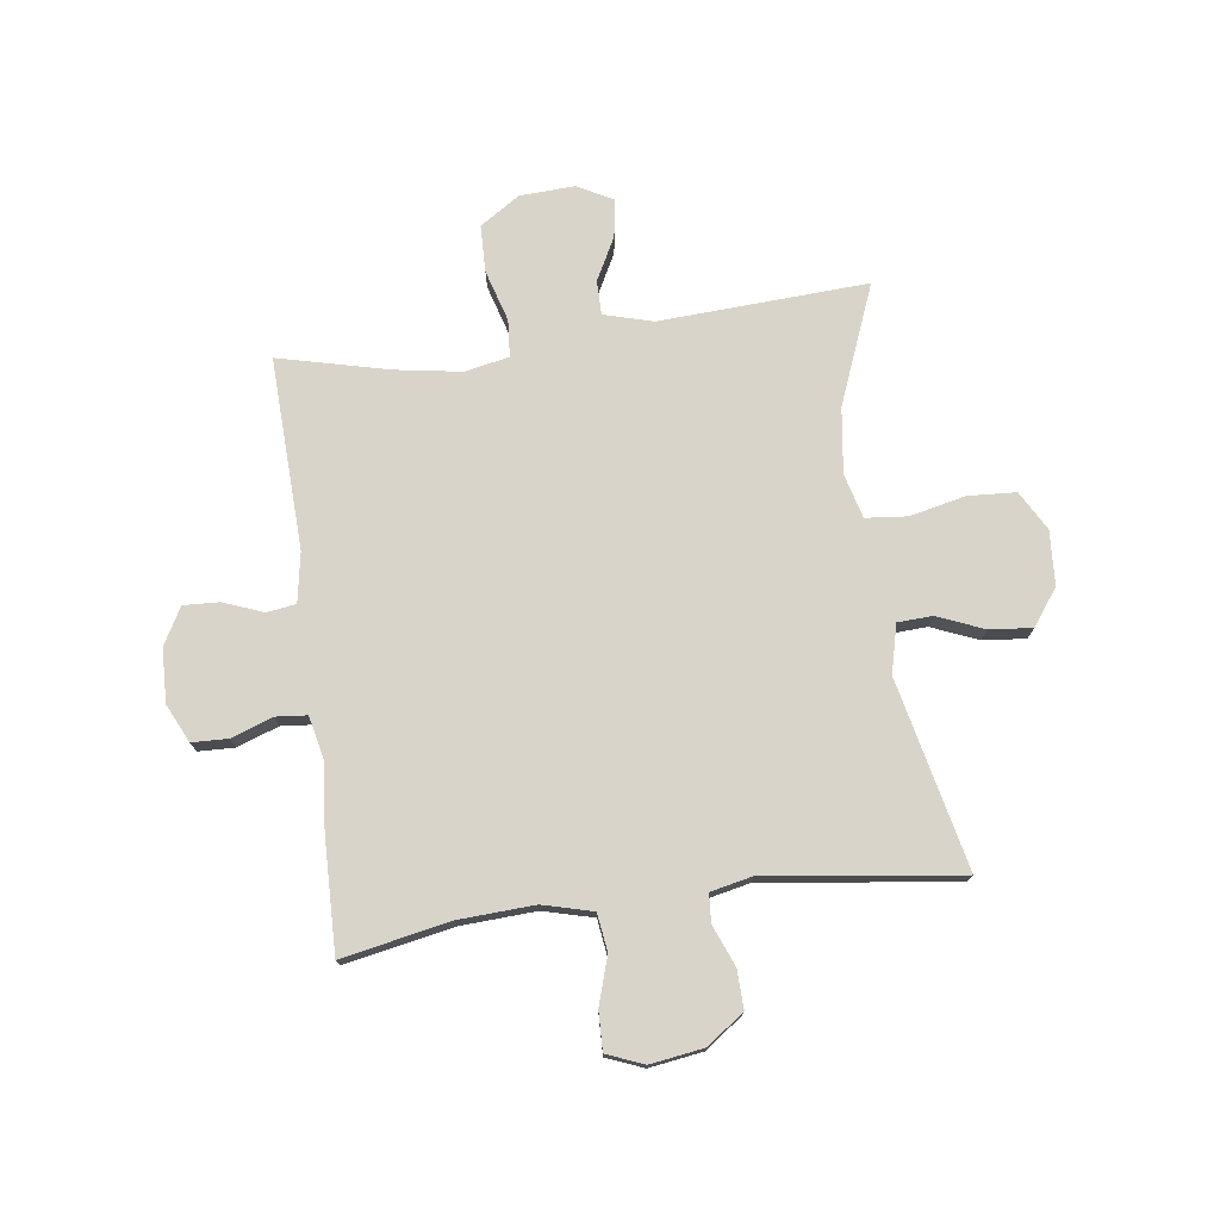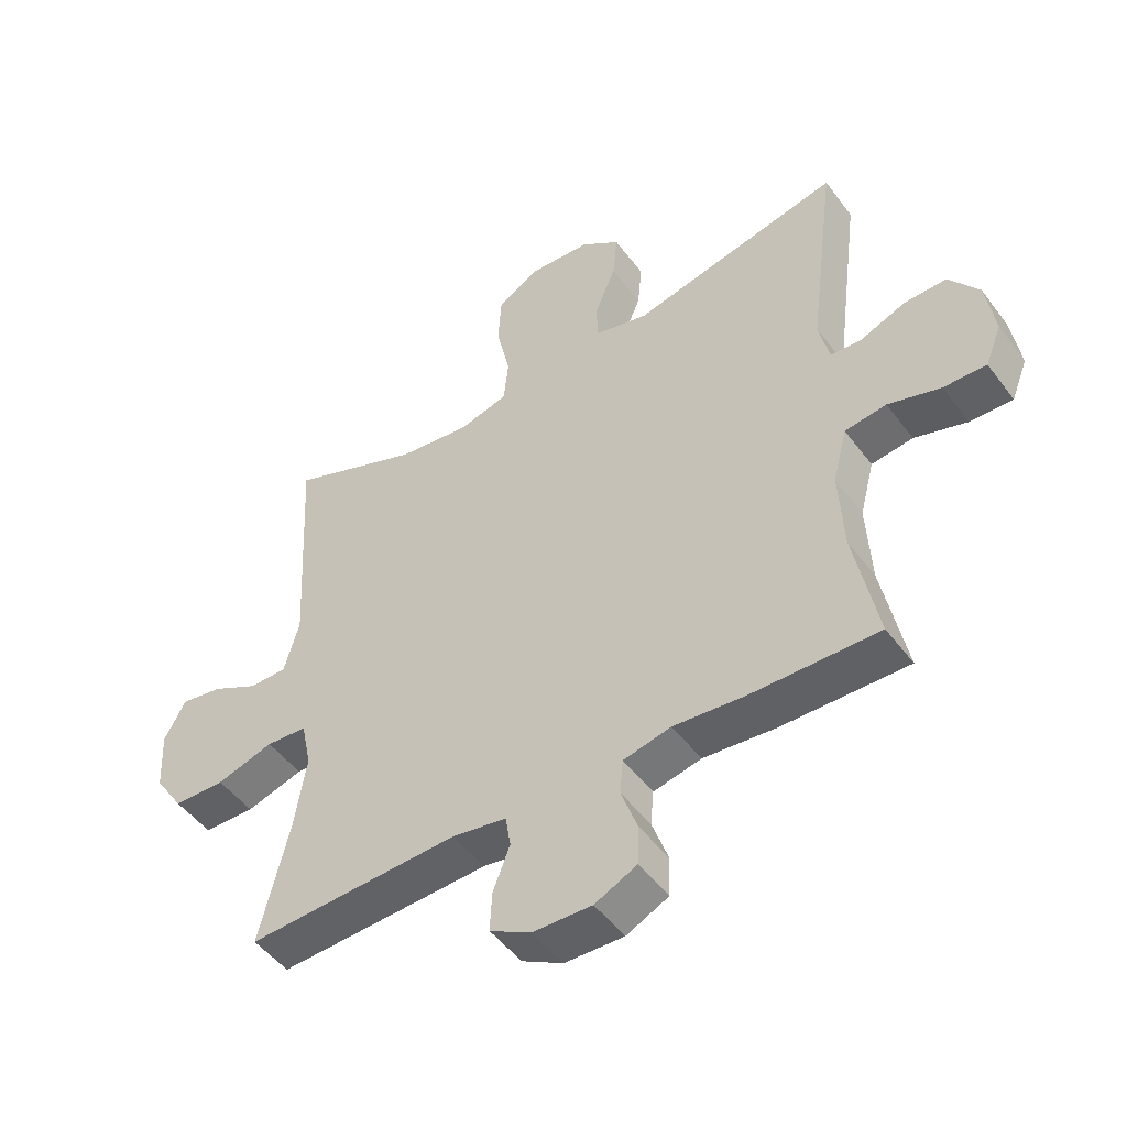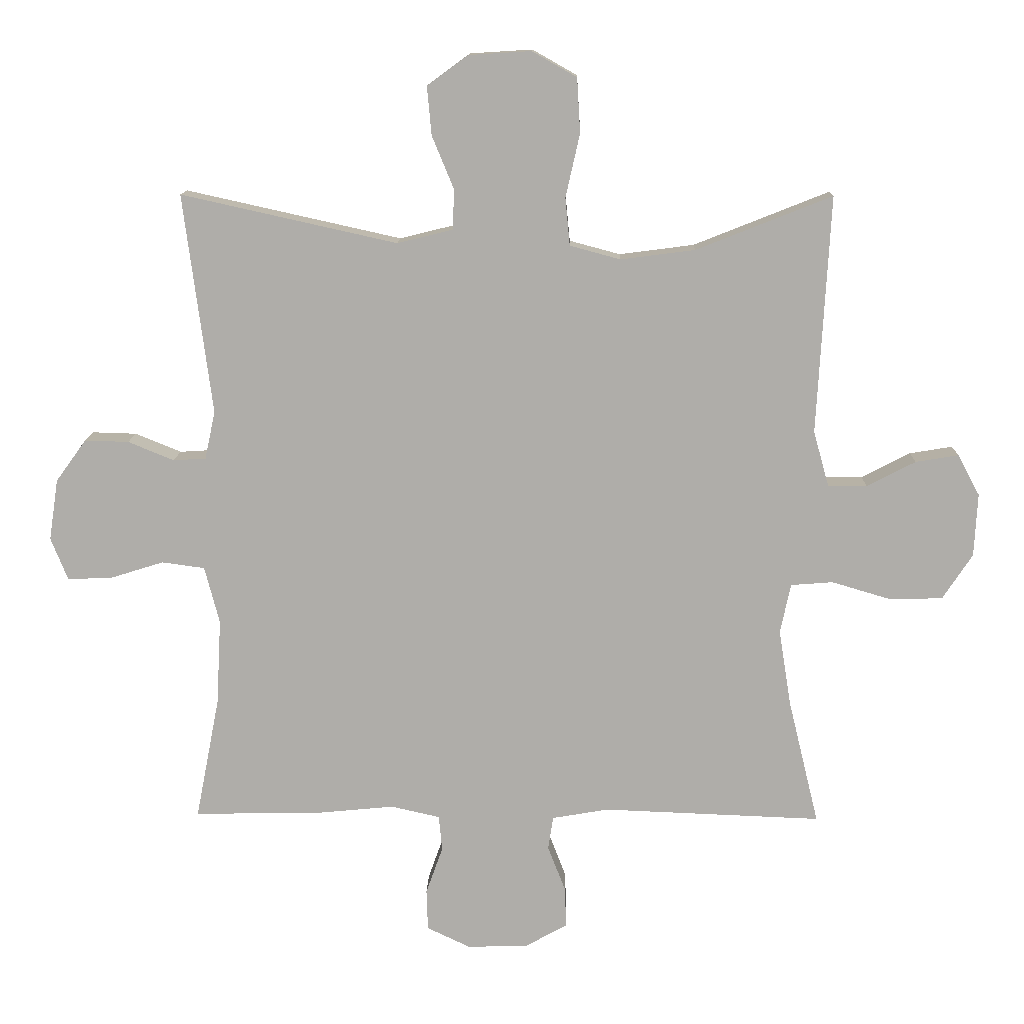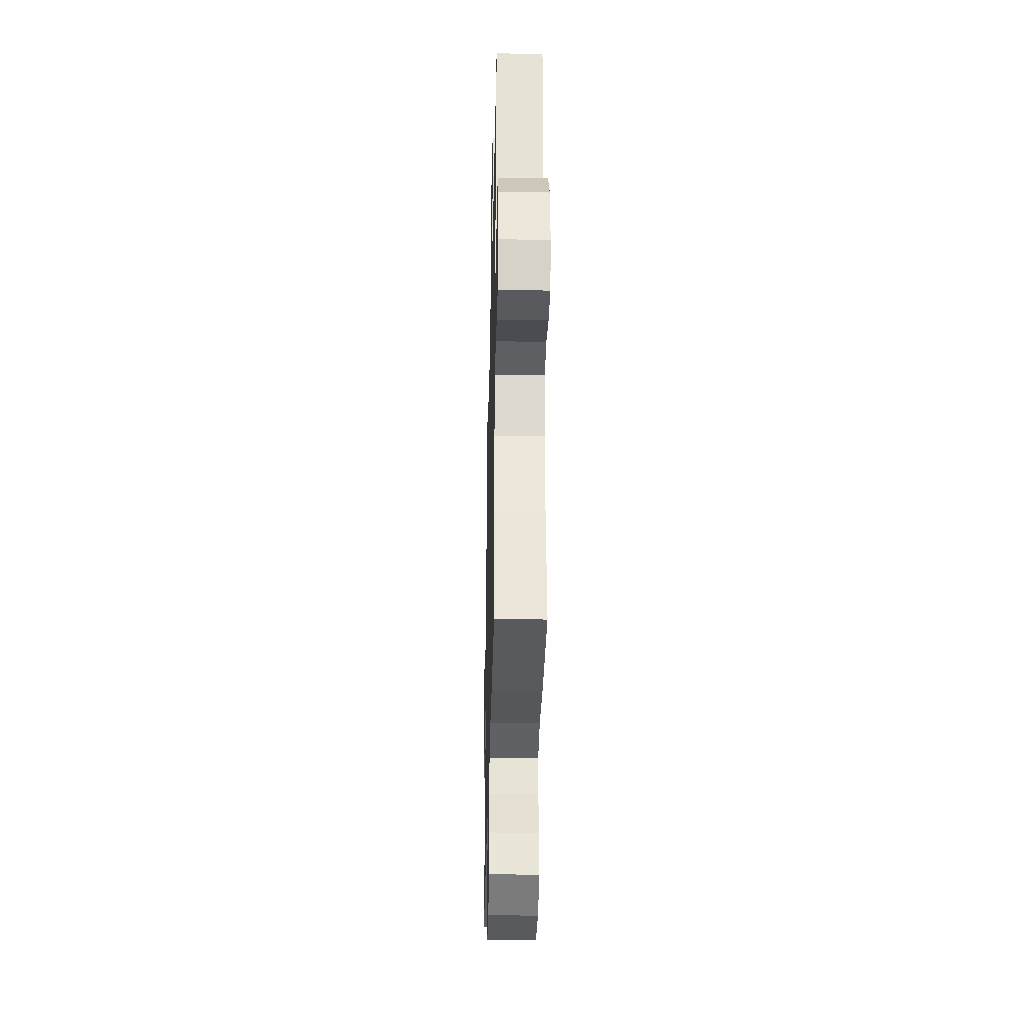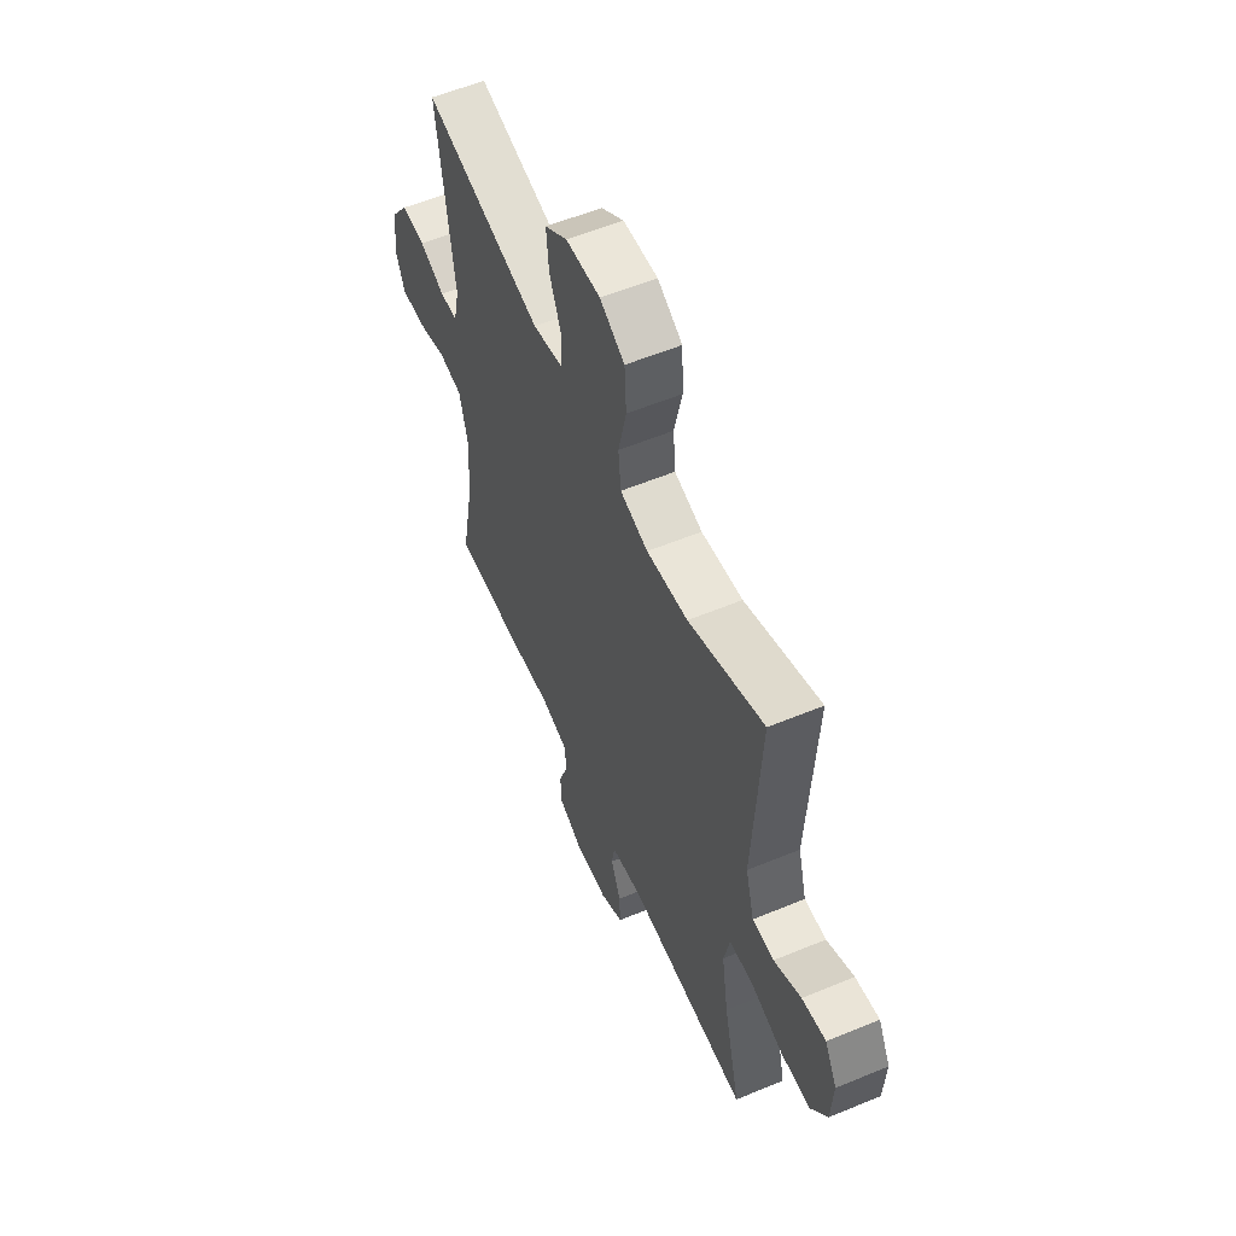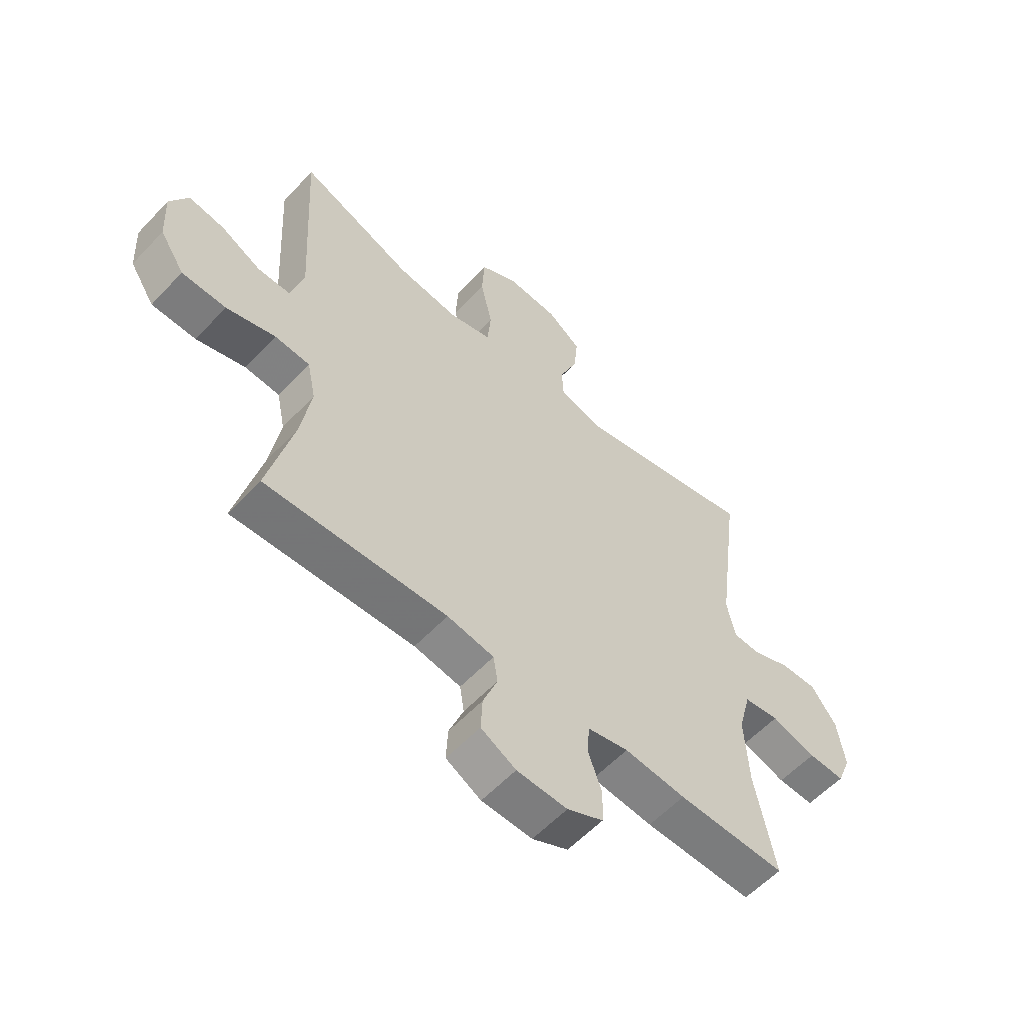
<metadata>
{"format":"obj","ext":"obj","renderer":"f3d","projection":"perspective","resolution":1024,"background":"white","views":[{"elev":75.0,"azim":-97.6,"up":"+Y"},{"elev":-49.2,"azim":-144.8,"up":"+Z"},{"elev":12.4,"azim":1.4,"up":"+Z"},{"elev":-32.9,"azim":-91.3,"up":"+Z"},{"elev":57.3,"azim":66.7,"up":"+Z"},{"elev":-58.0,"azim":137.3,"up":"+Z"}]}
</metadata>
<code>
v -0.5 0.07 0.5
v -0.167 0.07 0.426
v -0.082 0.07 0.447
v -0.079 0.07 0.508
v -0.113 0.07 0.59
v -0.12 0.07 0.665
v -0.057 0.07 0.711
v 0.039 0.07 0.717
v 0.108 0.07 0.678
v 0.113 0.07 0.594
v 0.091 0.07 0.496
v 0.098 0.07 0.423
v 0.176 0.07 0.402
v 0.291 0.07 0.417
v 0.5 0.07 0.5
v 0.48 0.07 0.134
v 0.504 0.07 0.048
v 0.564 0.07 0.048
v 0.639 0.07 0.087
v 0.705 0.07 0.098
v 0.739 0.07 0.035
v 0.734 0.07 -0.062
v 0.688 0.07 -0.132
v 0.606 0.07 -0.134
v 0.515 0.07 -0.107
v 0.45 0.07 -0.112
v 0.434 0.07 -0.189
v 0.453 0.07 -0.307
v 0.5 0.07 -0.5
v 0.163 0.07 -0.487
v 0.076 0.07 -0.502
v 0.068 0.07 -0.553
v 0.095 0.07 -0.623
v 0.098 0.07 -0.686
v 0.033 0.07 -0.722
v -0.061 0.07 -0.725
v -0.128 0.07 -0.693
v -0.13 0.07 -0.63
v -0.104 0.07 -0.557
v -0.109 0.07 -0.502
v -0.185 0.07 -0.485
v -0.299 0.07 -0.496
v -0.5 0.07 -0.5
v -0.463 0.07 -0.31
v -0.456 0.07 -0.178
v -0.479 0.07 -0.09
v -0.545 0.07 -0.081
v -0.628 0.07 -0.107
v -0.696 0.07 -0.109
v -0.722 0.07 -0.044
v -0.708 0.07 0.05
v -0.661 0.07 0.115
v -0.593 0.07 0.113
v -0.522 0.07 0.084
v -0.472 0.07 0.087
v -0.456 0.07 0.161
v -0.5 0 0.5
v -0.167 0 0.426
v -0.082 0 0.447
v -0.079 0 0.508
v -0.113 0 0.59
v -0.12 0 0.665
v -0.057 0 0.711
v 0.039 0 0.717
v 0.108 0 0.678
v 0.113 0 0.594
v 0.091 0 0.496
v 0.098 0 0.423
v 0.176 0 0.402
v 0.291 0 0.417
v 0.5 0 0.5
v 0.48 0 0.134
v 0.504 0 0.048
v 0.564 0 0.048
v 0.639 0 0.087
v 0.705 0 0.098
v 0.739 0 0.035
v 0.734 0 -0.062
v 0.688 0 -0.132
v 0.606 0 -0.134
v 0.515 0 -0.107
v 0.45 0 -0.112
v 0.434 0 -0.189
v 0.453 0 -0.307
v 0.5 0 -0.5
v 0.163 0 -0.487
v 0.076 0 -0.502
v 0.068 0 -0.553
v 0.095 0 -0.623
v 0.098 0 -0.686
v 0.033 0 -0.722
v -0.061 0 -0.725
v -0.128 0 -0.693
v -0.13 0 -0.63
v -0.104 0 -0.557
v -0.109 0 -0.502
v -0.185 0 -0.485
v -0.299 0 -0.496
v -0.5 0 -0.5
v -0.463 0 -0.31
v -0.456 0 -0.178
v -0.479 0 -0.09
v -0.545 0 -0.081
v -0.628 0 -0.107
v -0.696 0 -0.109
v -0.722 0 -0.044
v -0.708 0 0.05
v -0.661 0 0.115
v -0.593 0 0.113
v -0.522 0 0.084
v -0.472 0 0.087
v -0.456 0 0.161
f 52 53 54
f 51 52 54
f 50 51 54
f 49 50 54
f 48 49 54
f 47 48 54
f 46 47 54 55
f 45 46 55 56
f 41 42 43 44
f 40 41 44 45
f 37 38 39
f 36 37 39
f 35 36 39
f 34 35 39
f 33 34 39
f 32 33 39
f 31 32 39 40
f 40 45 56
f 31 40 56
f 30 31 56
f 23 24 25
f 22 23 25
f 21 22 25
f 20 21 25
f 19 20 25
f 18 19 25
f 17 18 25 26
f 16 17 26
f 16 26 27
f 15 16 27
f 14 15 27
f 9 10 11
f 8 9 11
f 7 8 11
f 6 7 11
f 5 6 11
f 4 5 11
f 3 4 11 12
f 2 3 12 13
f 56 1 2
f 30 56 2
f 29 30 2
f 28 29 2
f 27 28 2 13
f 13 14 27
f 110 109 108
f 110 108 107
f 110 107 106
f 110 106 105
f 110 105 104
f 110 104 103
f 111 110 103 102
f 112 111 102 101
f 100 99 98 97
f 101 100 97 96
f 95 94 93
f 95 93 92
f 95 92 91
f 95 91 90
f 95 90 89
f 95 89 88
f 96 95 88 87
f 112 101 96
f 112 96 87
f 112 87 86
f 81 80 79
f 81 79 78
f 81 78 77
f 81 77 76
f 81 76 75
f 81 75 74
f 82 81 74 73
f 82 73 72
f 83 82 72
f 83 72 71
f 83 71 70
f 67 66 65
f 67 65 64
f 67 64 63
f 67 63 62
f 67 62 61
f 67 61 60
f 68 67 60 59
f 69 68 59 58
f 58 57 112
f 58 112 86
f 58 86 85
f 58 85 84
f 69 58 84 83
f 83 70 69
f 1 57 58 2
f 2 58 59 3
f 3 59 60 4
f 4 60 61 5
f 5 61 62 6
f 6 62 63 7
f 7 63 64 8
f 8 64 65 9
f 9 65 66 10
f 10 66 67 11
f 11 67 68 12
f 12 68 69 13
f 13 69 70 14
f 14 70 71 15
f 15 71 72 16
f 16 72 73 17
f 17 73 74 18
f 18 74 75 19
f 19 75 76 20
f 20 76 77 21
f 21 77 78 22
f 22 78 79 23
f 23 79 80 24
f 24 80 81 25
f 25 81 82 26
f 26 82 83 27
f 27 83 84 28
f 28 84 85 29
f 29 85 86 30
f 30 86 87 31
f 31 87 88 32
f 32 88 89 33
f 33 89 90 34
f 34 90 91 35
f 35 91 92 36
f 36 92 93 37
f 37 93 94 38
f 38 94 95 39
f 39 95 96 40
f 40 96 97 41
f 41 97 98 42
f 42 98 99 43
f 43 99 100 44
f 44 100 101 45
f 45 101 102 46
f 46 102 103 47
f 47 103 104 48
f 48 104 105 49
f 49 105 106 50
f 50 106 107 51
f 51 107 108 52
f 52 108 109 53
f 53 109 110 54
f 54 110 111 55
f 55 111 112 56
f 56 112 57 1

</code>
